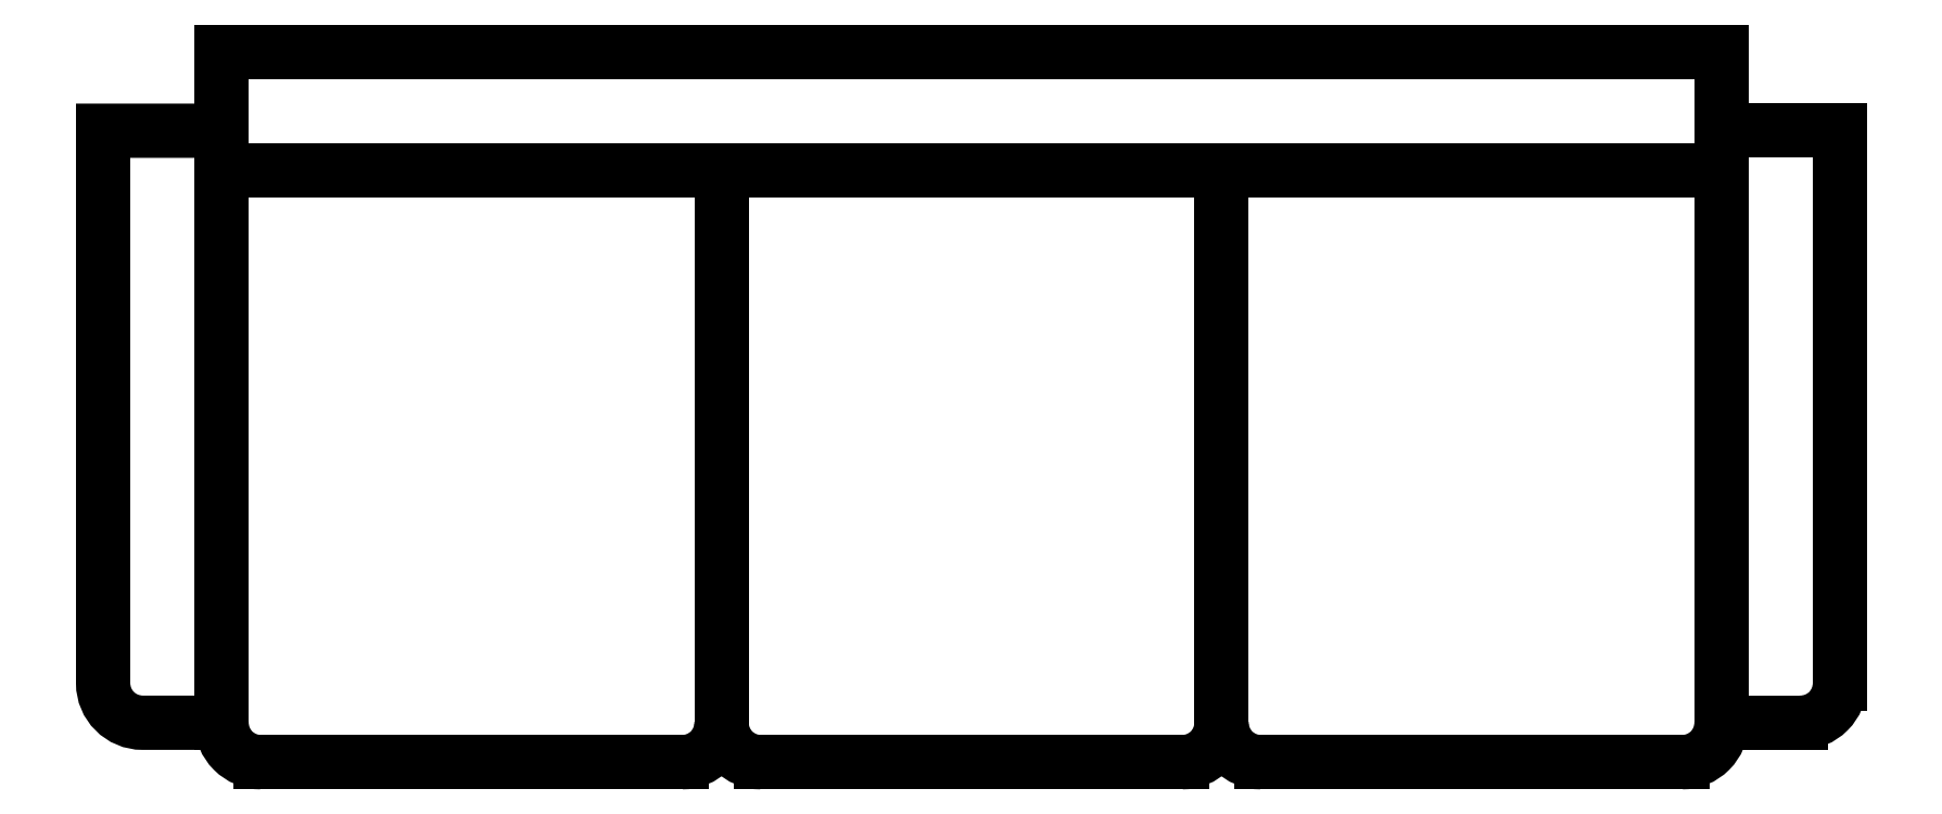
<metadata>
{"format":"dxf","ext":"dxf","renderer":"ezdxf+matplotlib","layout":"modelspace","background":"white","min_lineweight":24,"dpi":150}
</metadata>
<code>
0
SECTION
2
ENTITIES
0
LINE
8
0
10
0.15
20
-0.15
30
0
11
2.05
21
-0.15
31
0
0
POLYLINE
8
0
66
     1
10
0
20
0
30
0
0
VERTEX
8
0
10
0.15
20
-0.85
30
0
0
VERTEX
8
0
10
0.05
20
-0.85
30
0
42
-0.4142
0
VERTEX
8
0
10
1.42e-14
20
-0.8
30
0
0
VERTEX
8
0
10
0
20
-0.1
30
0
0
VERTEX
8
0
10
0.15
20
-0.1
30
0
0
SEQEND
8
0
0
LINE
8
0
10
2.05
20
-0.1
30
0
11
2.2
21
-0.1
31
0
0
LINE
8
0
10
2.2
20
-0.1
30
0
11
2.2
21
-0.8
31
0
0
ARC
8
0
10
2.15
20
-0.8
30
0
40
0.05
50
270
51
8.651e-12
0
LINE
8
0
10
2.15
20
-0.85
30
0
11
2.05
21
-0.85
31
0
0
LINE
8
0
10
2.05
20
-0.85
30
0
11
2.05
21
0
31
0
0
LINE
8
0
10
2.05
20
0
30
0
11
0.15
21
0
31
0
0
LINE
8
0
10
0.15
20
0
30
0
11
0.15
21
-0.85
31
0
0
ARC
8
0
10
0.2
20
-0.85
30
0
40
0.05
50
180
51
270
0
LINE
8
0
10
0.2
20
-0.9
30
0
11
0.7333
21
-0.9
31
0
0
ARC
8
0
10
0.7333
20
-0.85
30
0
40
0.05
50
270
51
360
0
LINE
8
0
10
0.7833
20
-0.85
30
0
11
0.7833
21
-0.15
31
0
0
ARC
8
0
10
2
20
-0.85
30
0
40
0.05
50
270
51
8.142e-12
0
LINE
8
0
10
2
20
-0.9
30
0
11
1.467
21
-0.9
31
0
0
ARC
8
0
10
0.8333
20
-0.85
30
0
40
0.05
50
180
51
270
0
ARC
8
0
10
1.467
20
-0.85
30
0
40
0.05
50
180
51
270
0
LINE
8
0
10
1.417
20
-0.85
30
0
11
1.417
21
-0.15
31
0
0
ARC
8
0
10
1.367
20
-0.85
30
0
40
0.05
50
270
51
360
0
LINE
8
0
10
1.367
20
-0.9
30
0
11
0.8333
21
-0.9
31
0
0
ENDSEC
0
EOF

</code>
